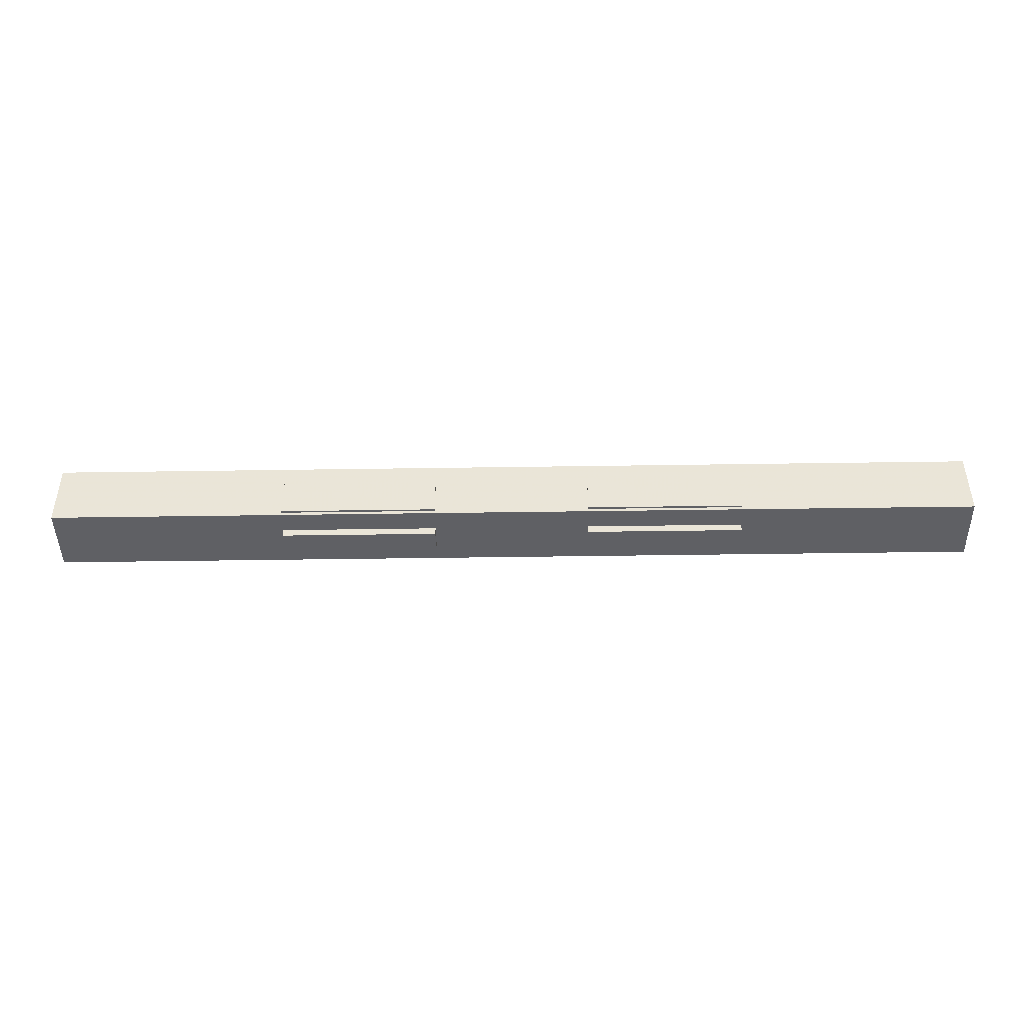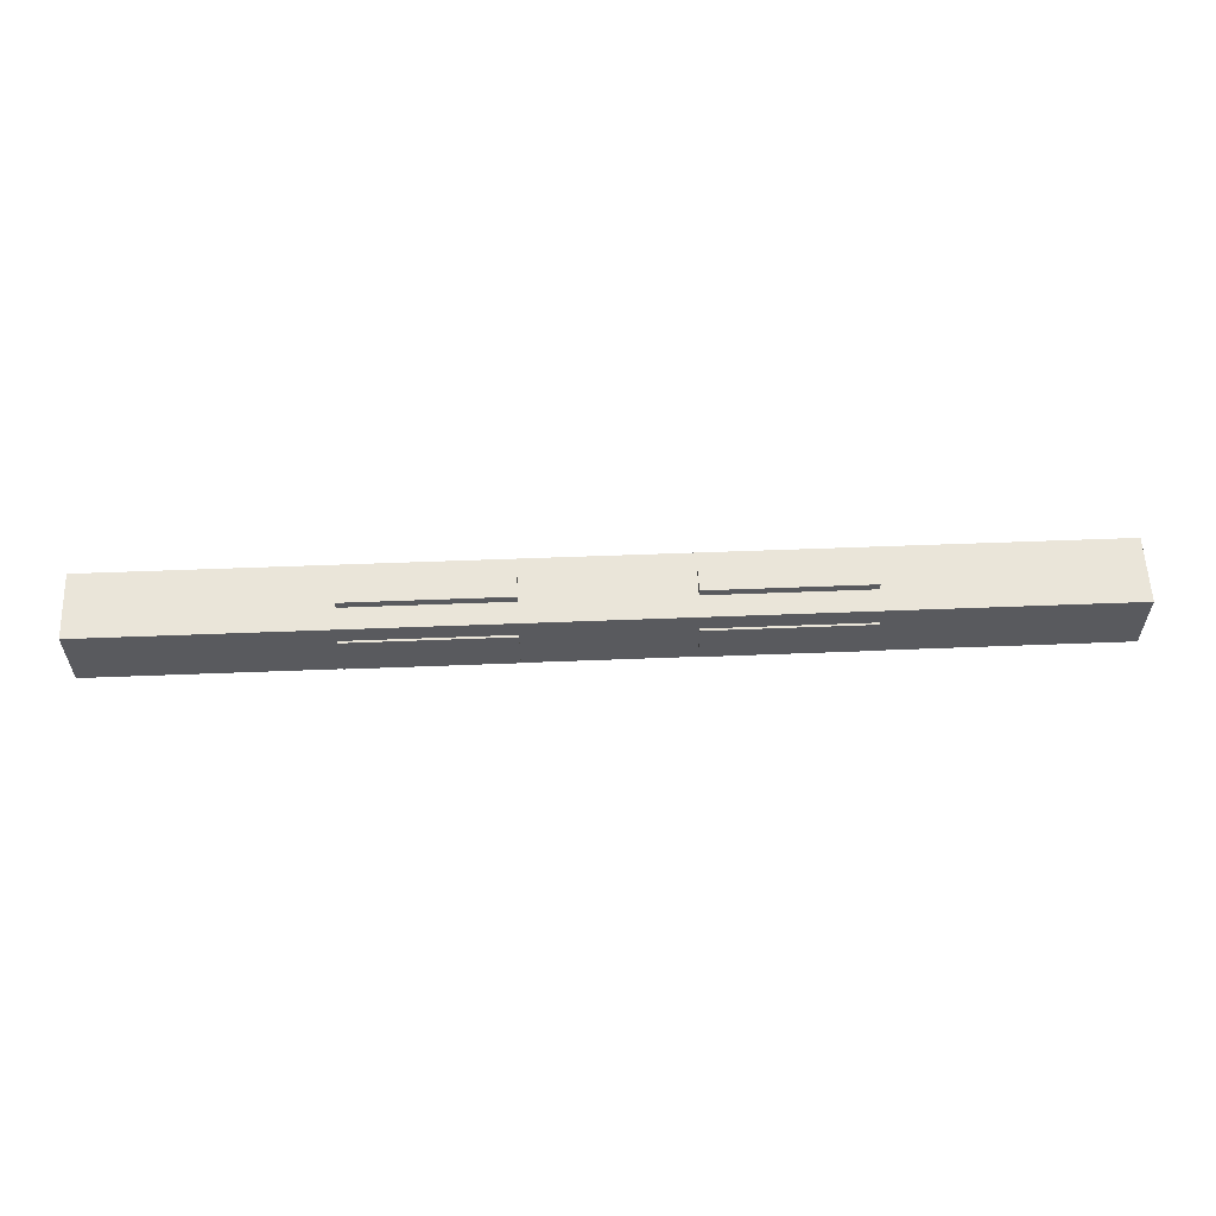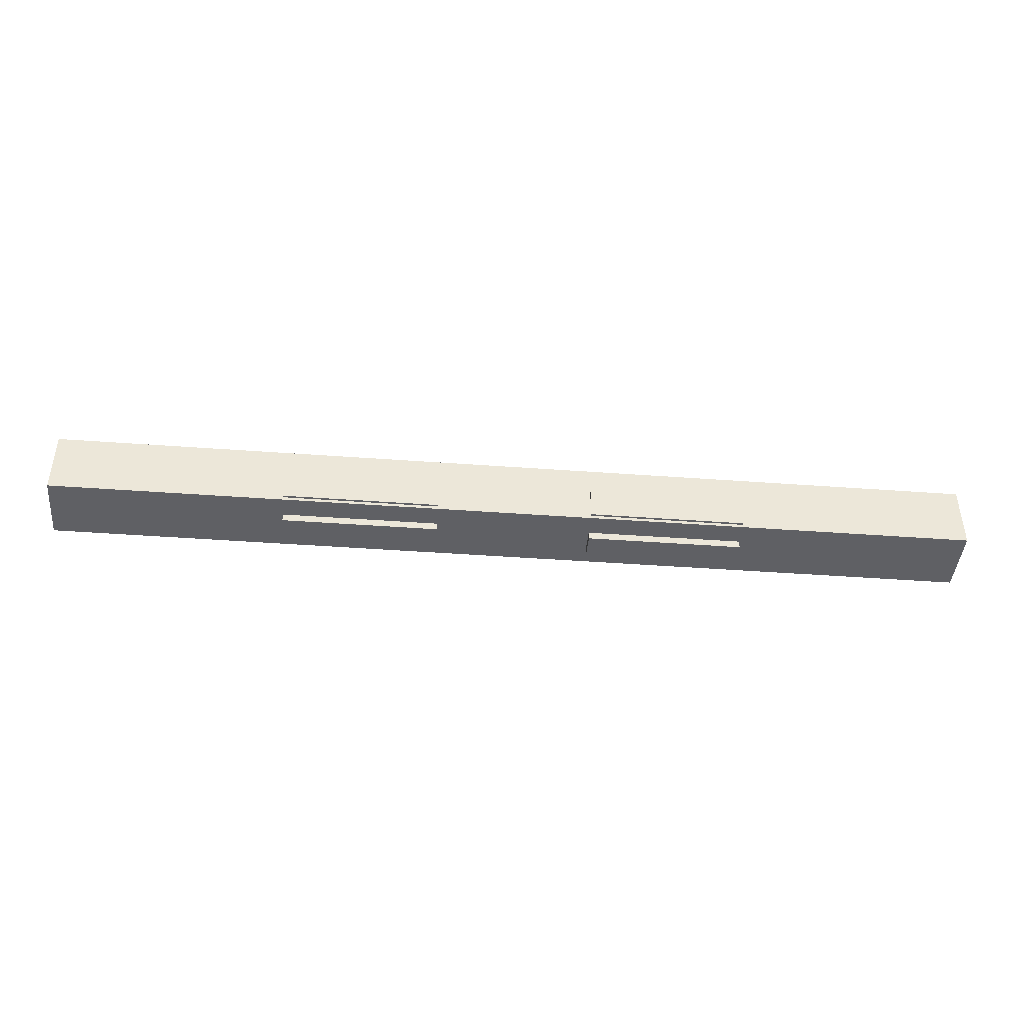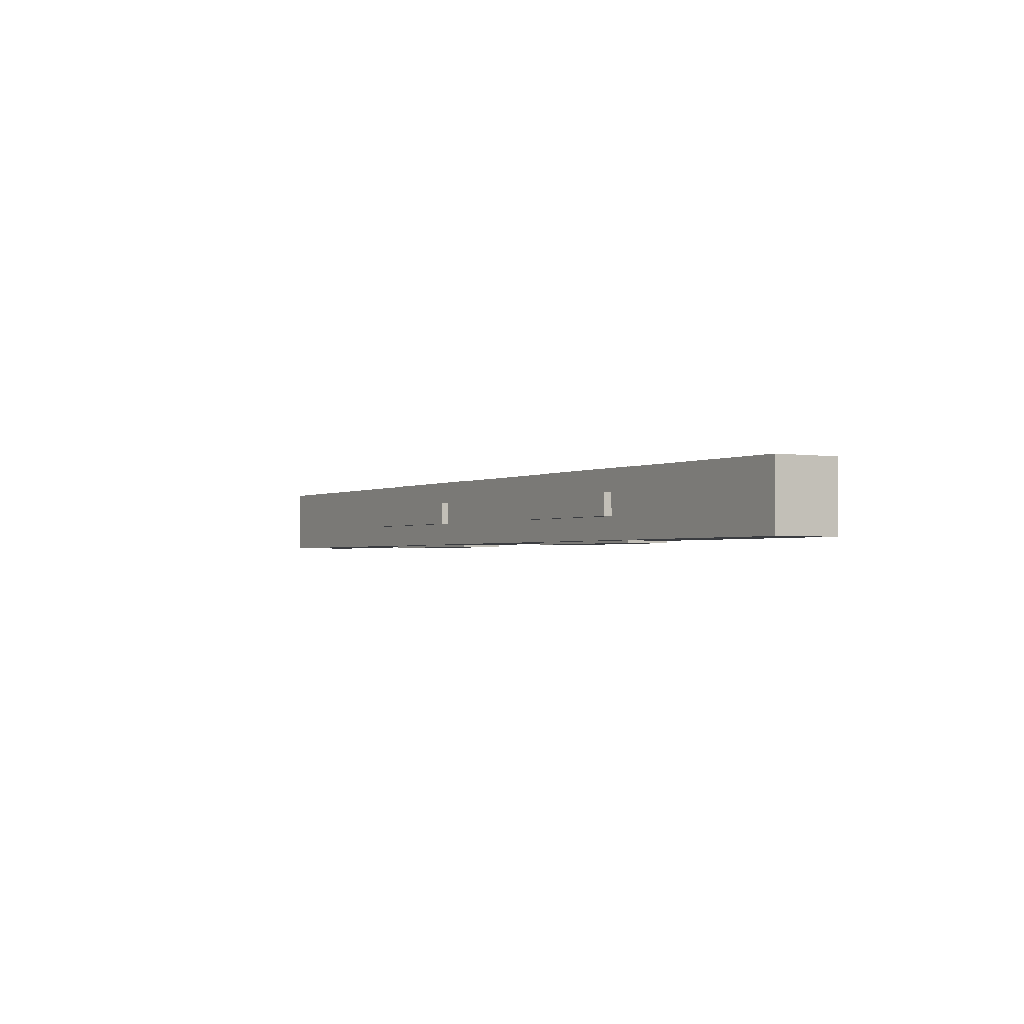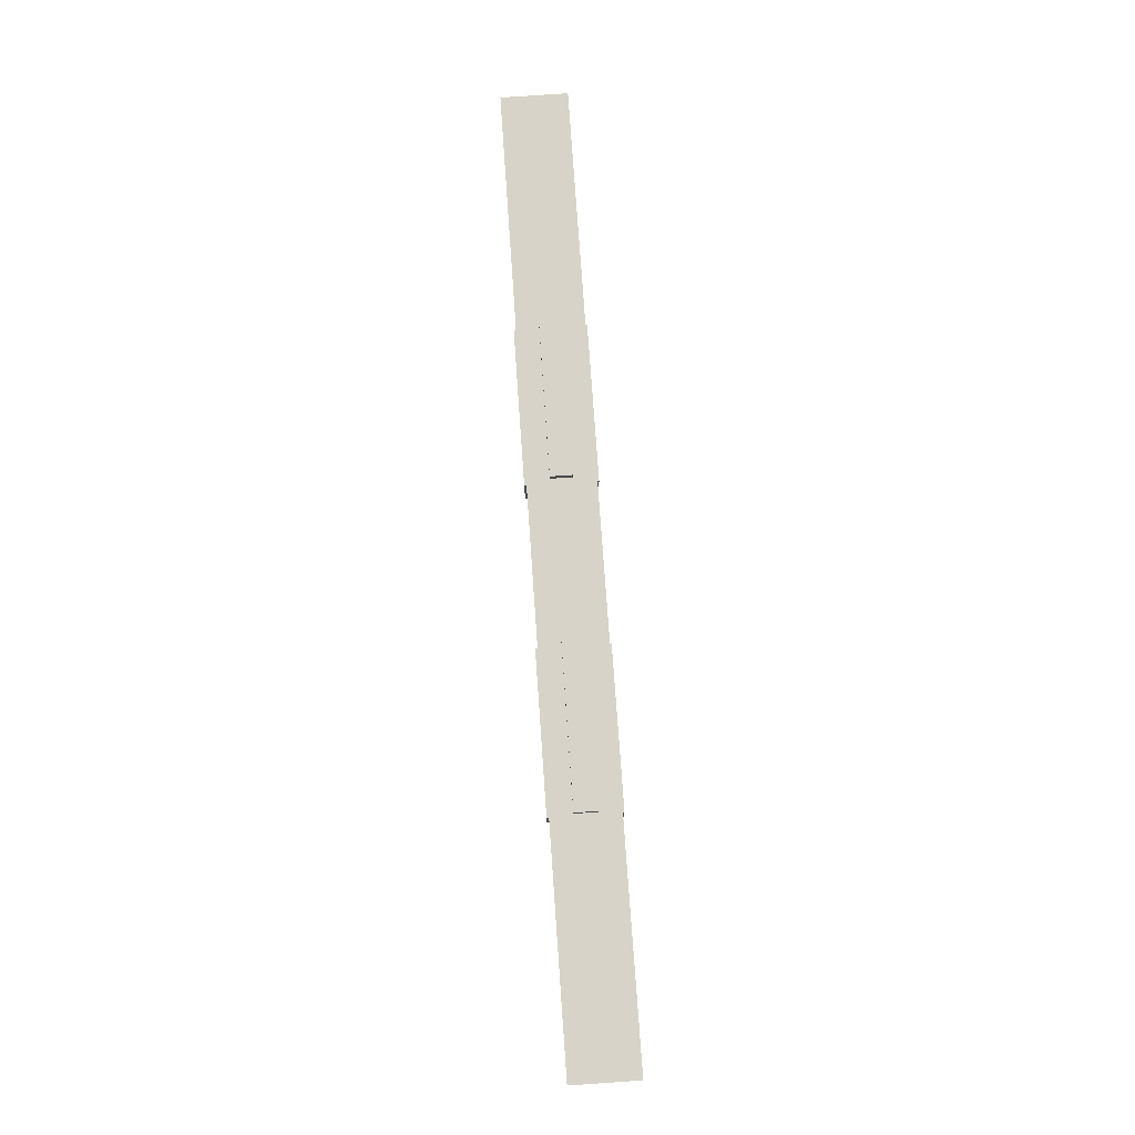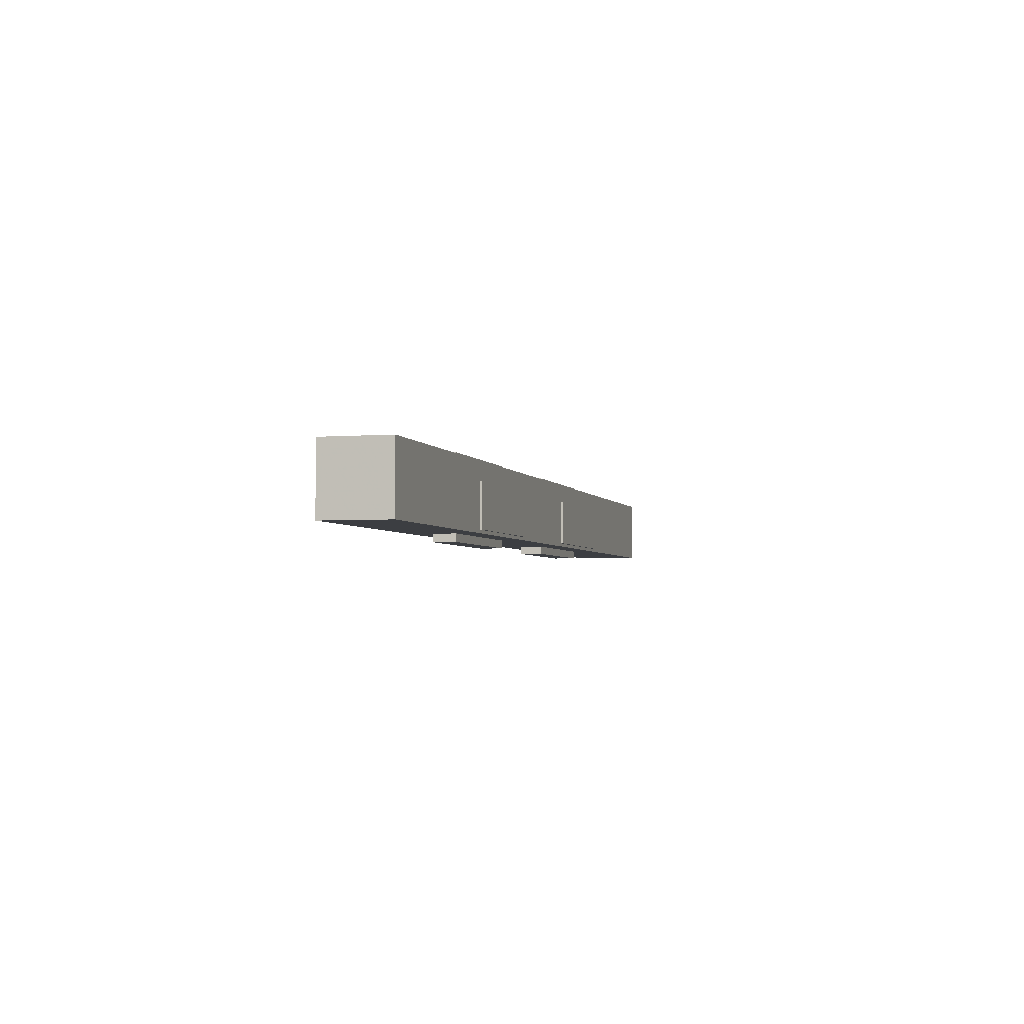
<metadata>
{"format":"obj","ext":"obj","renderer":"f3d","projection":"perspective","resolution":1024,"background":"white","views":[{"elev":-44.8,"azim":-179.0,"up":"+Z"},{"elev":58.1,"azim":-2.3,"up":"+Z"},{"elev":-43.3,"azim":175.0,"up":"+Z"},{"elev":-1.9,"azim":59.2,"up":"+Y"},{"elev":76.5,"azim":-94.0,"up":"+Z"},{"elev":-3.4,"azim":105.2,"up":"+Z"}]}
</metadata>
<code>
v -3 0 0
v -3 0 0
v -3 0 0
v -3 0 0
v -3 -0.2121 0.2121
v -3 -0.2121 -0.2121
v -3 0.2121 -0.2121
v -3 0.2121 0.2121
v 3 -0.2121 0.2121
v 3 -0.2121 -0.2121
v 3 0.2121 -0.2121
v 3 0.2121 0.2121
v 3 0 0
v 3 0 0
v 3 0 0
v 3 0 0
v 0.5 0 -0.05
v 0.5 0 -0.05
v 0.5 0 -0.05
v 0.5 0 -0.05
v 0.5 -0.07071 0.1621
v 0.5 -0.07071 -0.2621
v 0.5 0.07071 -0.2621
v 0.5 0.07071 0.1621
v 1.5 -0.07071 0.1621
v 1.5 -0.07071 -0.2621
v 1.5 0.07071 -0.2621
v 1.5 0.07071 0.1621
v 1.5 0 -0.05
v 1.5 0 -0.05
v 1.5 0 -0.05
v 1.5 0 -0.05
v -1.5 0 -0.05
v -1.5 0 -0.05
v -1.5 0 -0.05
v -1.5 0 -0.05
v -1.5 -0.07071 0.1621
v -1.5 -0.07071 -0.2621
v -1.5 0.07071 -0.2621
v -1.5 0.07071 0.1621
v -0.5 -0.07071 0.1621
v -0.5 -0.07071 -0.2621
v -0.5 0.07071 -0.2621
v -0.5 0.07071 0.1621
v -0.5 0 -0.05
v -0.5 0 -0.05
v -0.5 0 -0.05
v -0.5 0 -0.05
v -1.5 0 -0.05
v -1.5 0 -0.05
v -1.5 0 -0.05
v -1.5 0 -0.05
v -1.5 -0.2263 0.09142
v -1.5 -0.2263 -0.1914
v -1.5 0.2263 -0.1914
v -1.5 0.2263 0.09142
v -0.5 -0.2263 0.09142
v -0.5 -0.2263 -0.1914
v -0.5 0.2263 -0.1914
v -0.5 0.2263 0.09142
v -0.5 0 -0.05
v -0.5 0 -0.05
v -0.5 0 -0.05
v -0.5 0 -0.05
v 0.5 0 -0.05
v 0.5 0 -0.05
v 0.5 0 -0.05
v 0.5 0 -0.05
v 0.5 -0.2263 0.09142
v 0.5 -0.2263 -0.1914
v 0.5 0.2263 -0.1914
v 0.5 0.2263 0.09142
v 1.5 -0.2263 0.09142
v 1.5 -0.2263 -0.1914
v 1.5 0.2263 -0.1914
v 1.5 0.2263 0.09142
v 1.5 0 -0.05
v 1.5 0 -0.05
v 1.5 0 -0.05
v 1.5 0 -0.05
v -3 0 0
v -3 0 0
v -3 0 0
v -3 0 0
v -3 -0.2121 0.2121
v -3 -0.2121 -0.2121
v -3 0.2121 -0.2121
v -3 0.2121 0.2121
v 3 -0.2121 0.2121
v 3 -0.2121 -0.2121
v 3 0.2121 -0.2121
v 3 0.2121 0.2121
v 3 0 0
v 3 0 0
v 3 0 0
v 3 0 0
v 0.5 0 0.05
v 0.5 0 0.05
v 0.5 0 0.05
v 0.5 0 0.05
v 0.5 -0.07071 0.2621
v 0.5 -0.07071 -0.1621
v 0.5 0.07071 -0.1621
v 0.5 0.07071 0.2621
v 1.5 -0.07071 0.2621
v 1.5 -0.07071 -0.1621
v 1.5 0.07071 -0.1621
v 1.5 0.07071 0.2621
v 1.5 0 0.05
v 1.5 0 0.05
v 1.5 0 0.05
v 1.5 0 0.05
v -1.5 0 0.05
v -1.5 0 0.05
v -1.5 0 0.05
v -1.5 0 0.05
v -1.5 -0.07071 0.2621
v -1.5 -0.07071 -0.1621
v -1.5 0.07071 -0.1621
v -1.5 0.07071 0.2621
v -0.5 -0.07071 0.2621
v -0.5 -0.07071 -0.1621
v -0.5 0.07071 -0.1621
v -0.5 0.07071 0.2621
v -0.5 0 0.05
v -0.5 0 0.05
v -0.5 0 0.05
v -0.5 0 0.05
f 5 1 2
f 6 5 2
f 6 2 3
f 7 6 3
f 7 3 8
f 3 4 8
f 8 4 5
f 4 1 5
f 9 5 6
f 10 9 6
f 10 6 7
f 11 10 7
f 11 7 12
f 7 8 12
f 12 8 9
f 8 5 9
f 13 9 10
f 14 13 10
f 14 10 11
f 15 14 11
f 15 11 16
f 11 12 16
f 16 12 13
f 12 9 13
f 21 17 18
f 22 21 18
f 22 18 19
f 23 22 19
f 23 19 24
f 19 20 24
f 24 20 21
f 20 17 21
f 25 21 22
f 26 25 22
f 26 22 23
f 27 26 23
f 27 23 28
f 23 24 28
f 28 24 25
f 24 21 25
f 29 25 26
f 30 29 26
f 30 26 27
f 31 30 27
f 31 27 32
f 27 28 32
f 32 28 29
f 28 25 29
f 37 33 34
f 38 37 34
f 38 34 35
f 39 38 35
f 39 35 40
f 35 36 40
f 40 36 37
f 36 33 37
f 41 37 38
f 42 41 38
f 42 38 39
f 43 42 39
f 43 39 44
f 39 40 44
f 44 40 41
f 40 37 41
f 45 41 42
f 46 45 42
f 46 42 43
f 47 46 43
f 47 43 48
f 43 44 48
f 48 44 45
f 44 41 45
f 53 49 50
f 54 53 50
f 54 50 51
f 55 54 51
f 55 51 56
f 51 52 56
f 56 52 53
f 52 49 53
f 57 53 54
f 58 57 54
f 58 54 55
f 59 58 55
f 59 55 60
f 55 56 60
f 60 56 57
f 56 53 57
f 61 57 58
f 62 61 58
f 62 58 59
f 63 62 59
f 63 59 64
f 59 60 64
f 64 60 61
f 60 57 61
f 69 65 66
f 70 69 66
f 70 66 67
f 71 70 67
f 71 67 72
f 67 68 72
f 72 68 69
f 68 65 69
f 73 69 70
f 74 73 70
f 74 70 71
f 75 74 71
f 75 71 76
f 71 72 76
f 76 72 73
f 72 69 73
f 77 73 74
f 78 77 74
f 78 74 75
f 79 78 75
f 79 75 80
f 75 76 80
f 80 76 77
f 76 73 77
f 85 81 82
f 86 85 82
f 86 82 83
f 87 86 83
f 87 83 88
f 83 84 88
f 88 84 85
f 84 81 85
f 89 85 86
f 90 89 86
f 90 86 87
f 91 90 87
f 91 87 92
f 87 88 92
f 92 88 89
f 88 85 89
f 93 89 90
f 94 93 90
f 94 90 91
f 95 94 91
f 95 91 96
f 91 92 96
f 96 92 93
f 92 89 93
f 101 97 98
f 102 101 98
f 102 98 99
f 103 102 99
f 103 99 104
f 99 100 104
f 104 100 101
f 100 97 101
f 105 101 102
f 106 105 102
f 106 102 103
f 107 106 103
f 107 103 108
f 103 104 108
f 108 104 105
f 104 101 105
f 109 105 106
f 110 109 106
f 110 106 107
f 111 110 107
f 111 107 112
f 107 108 112
f 112 108 109
f 108 105 109
f 117 113 114
f 118 117 114
f 118 114 115
f 119 118 115
f 119 115 120
f 115 116 120
f 120 116 117
f 116 113 117
f 121 117 118
f 122 121 118
f 122 118 119
f 123 122 119
f 123 119 124
f 119 120 124
f 124 120 121
f 120 117 121
f 125 121 122
f 126 125 122
f 126 122 123
f 127 126 123
f 127 123 128
f 123 124 128
f 128 124 125
f 124 121 125

</code>
